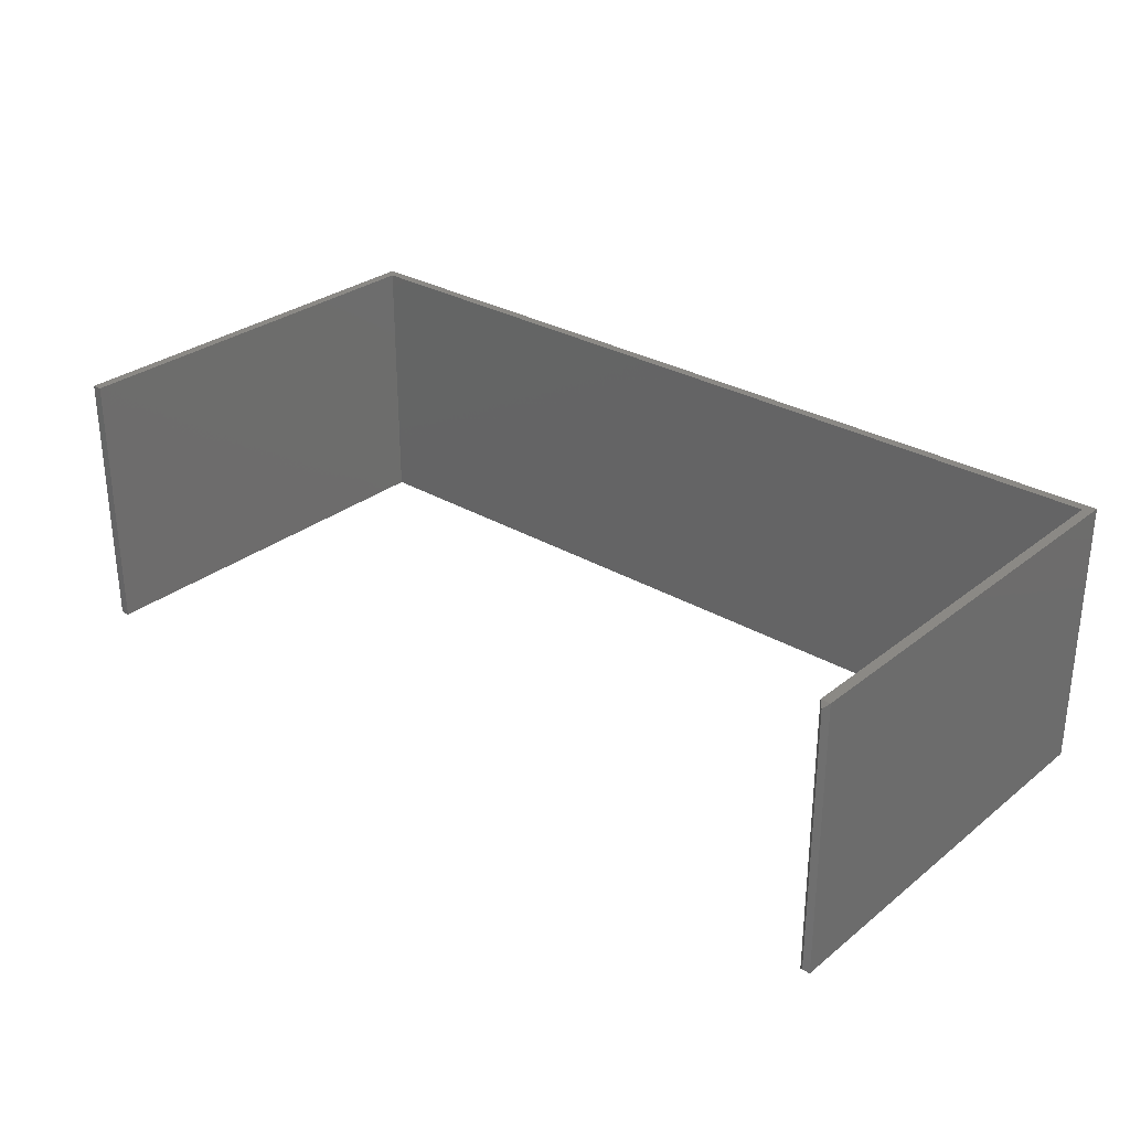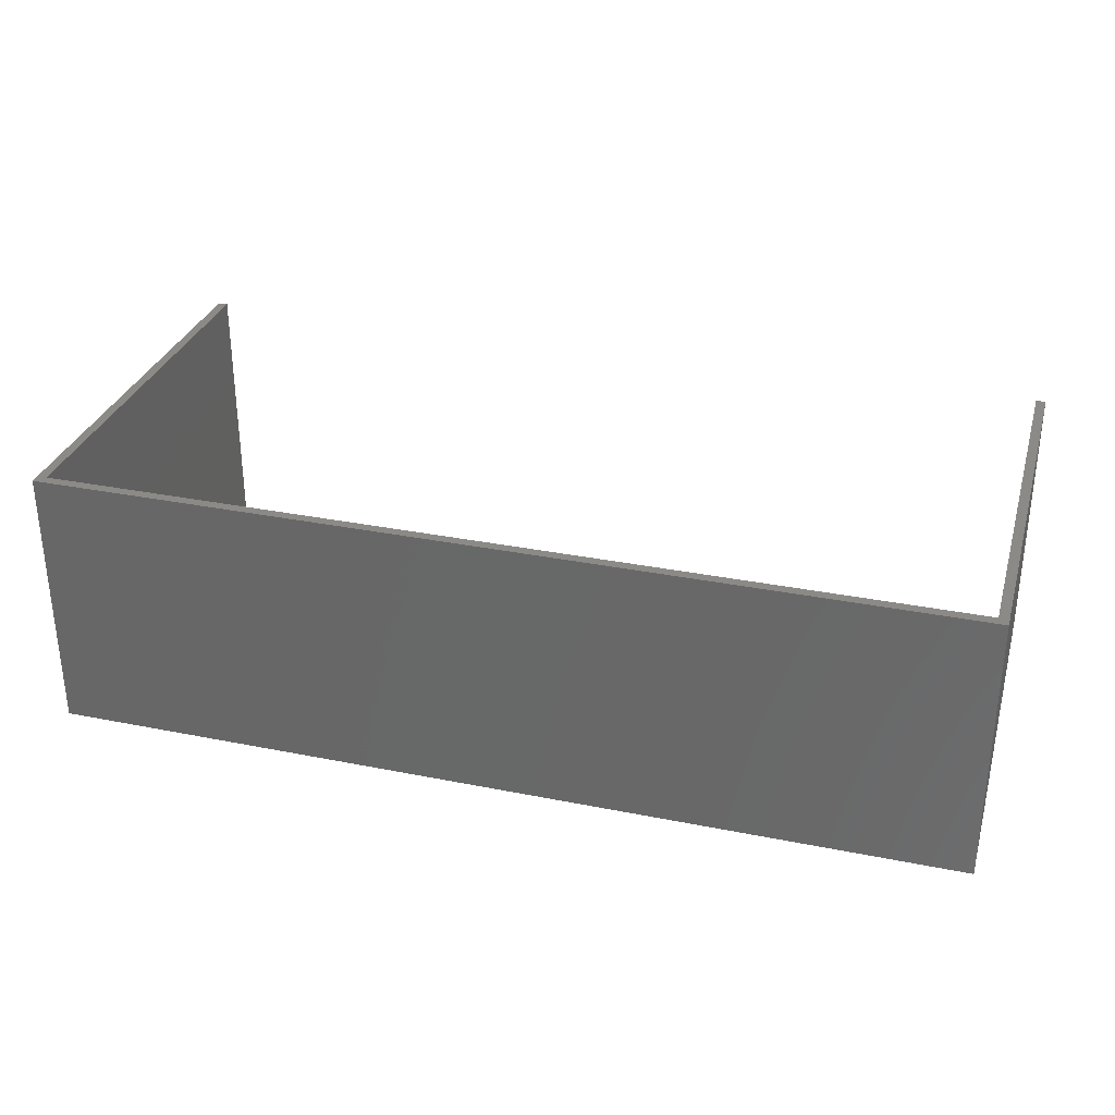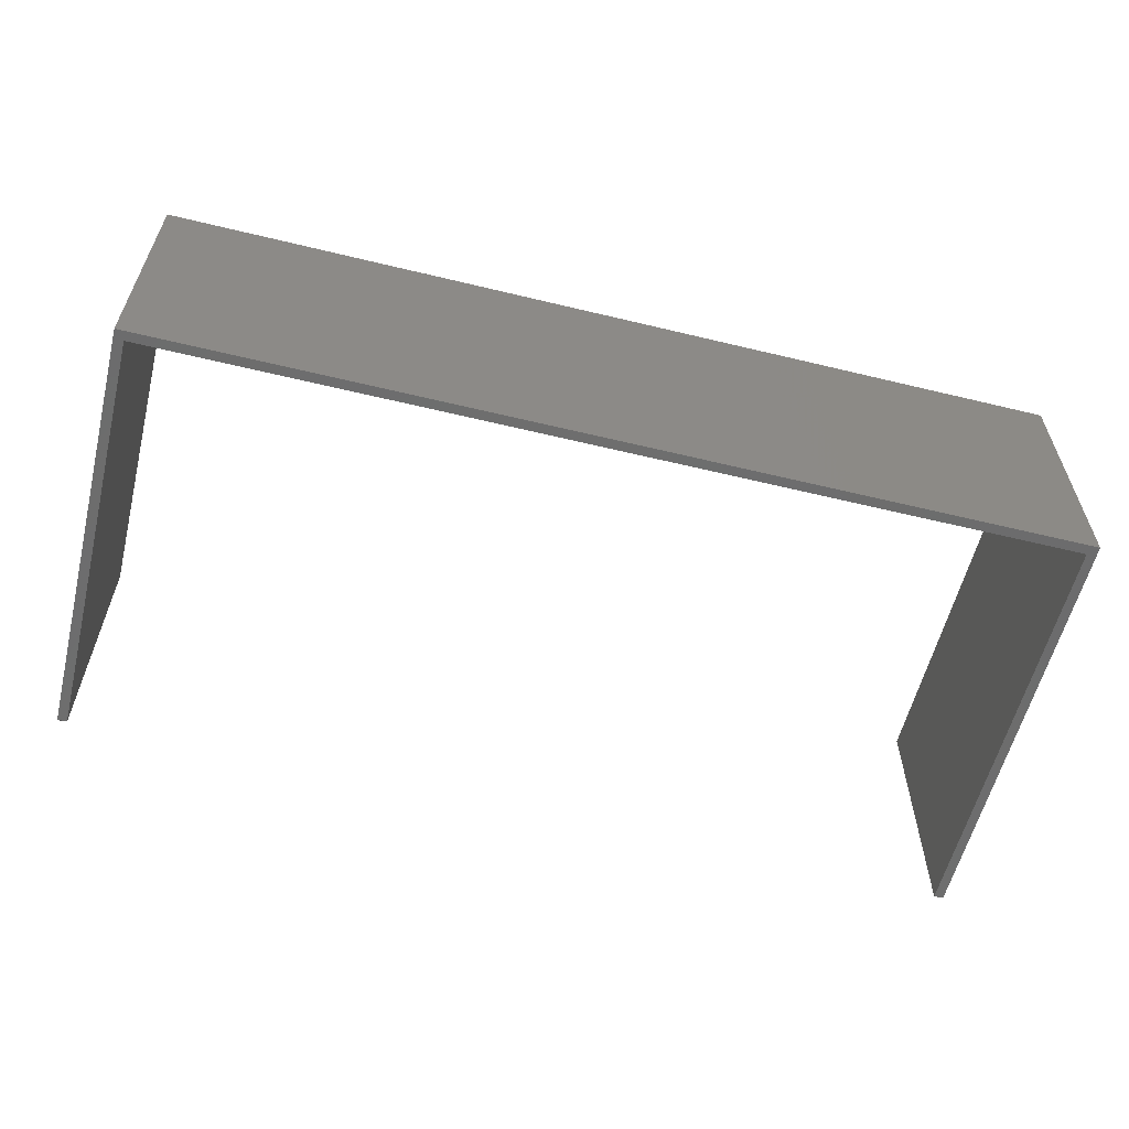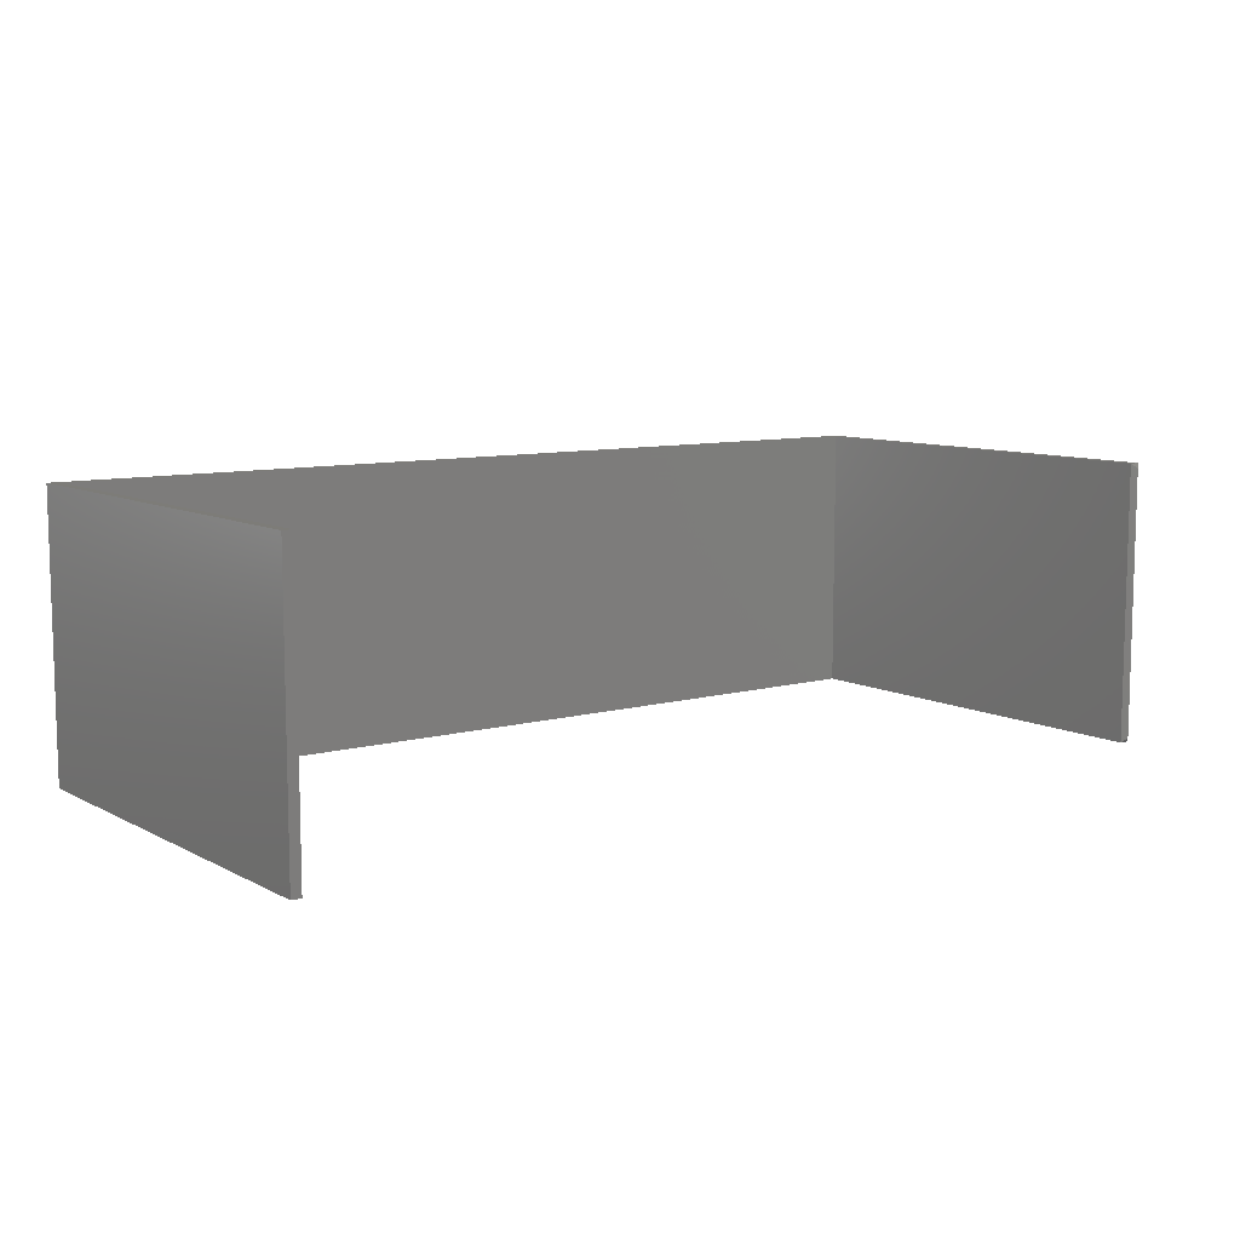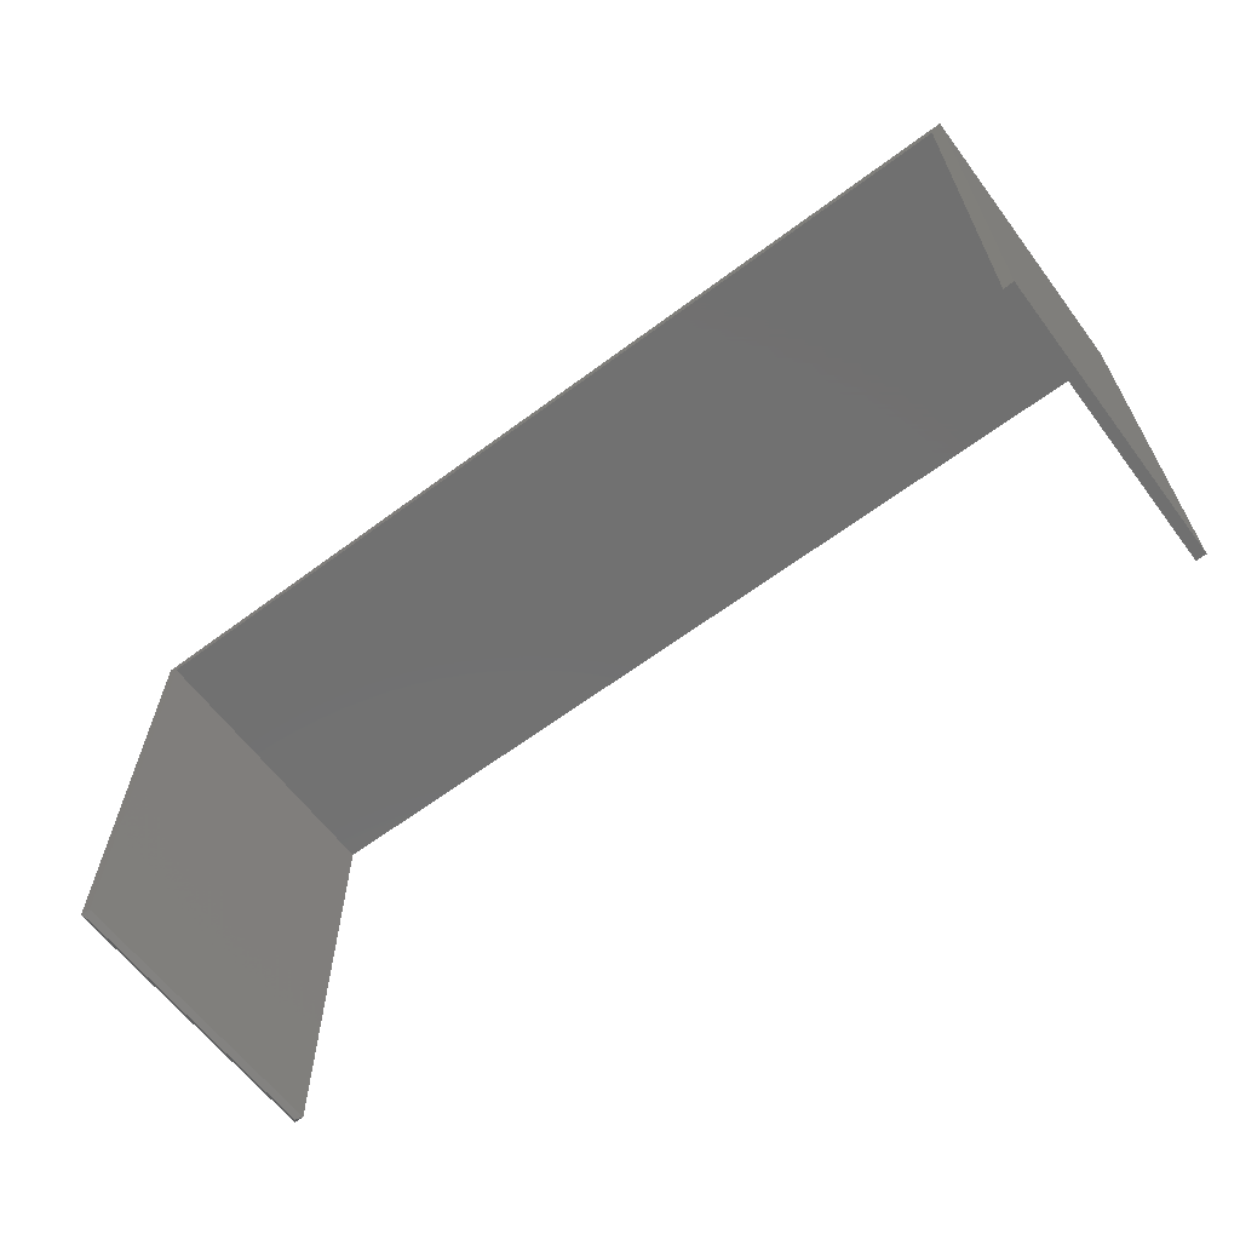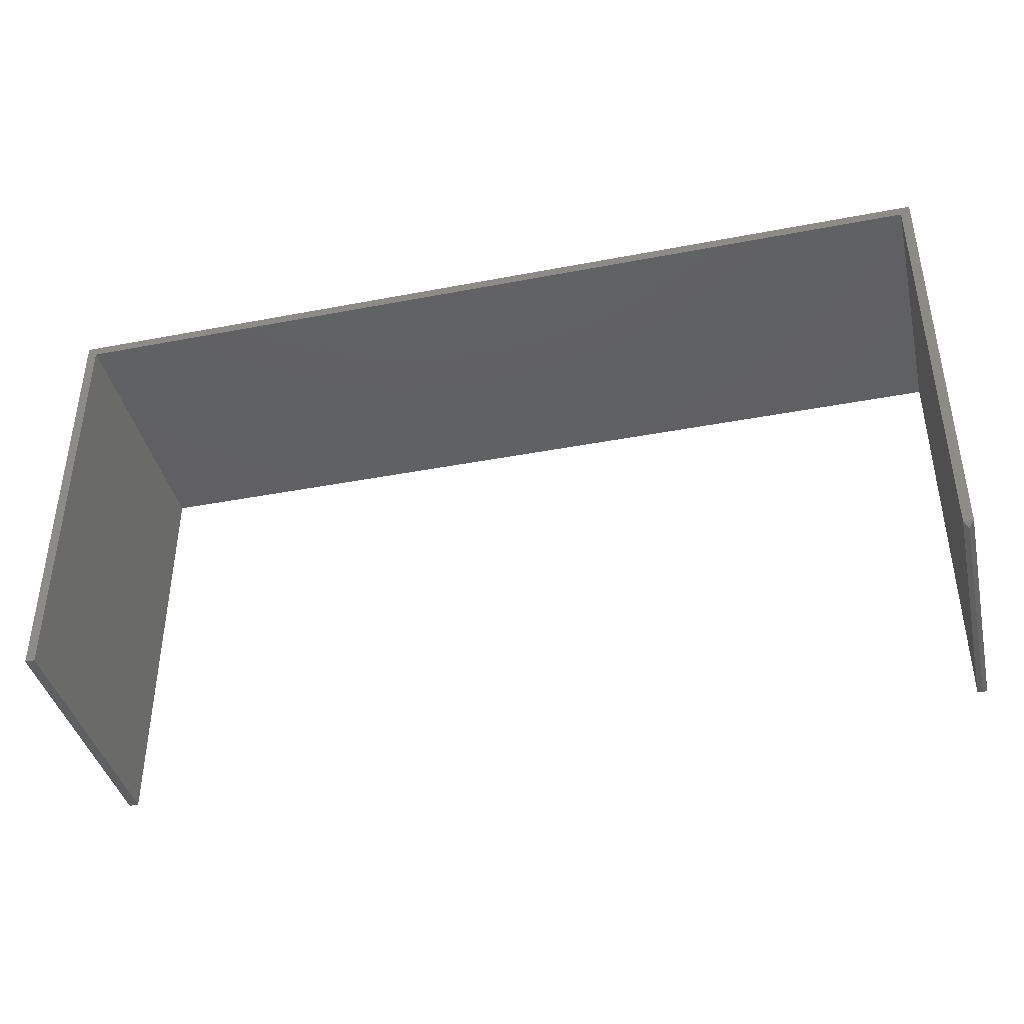
<metadata>
{"format":"stl","ext":"stl","renderer":"f3d","projection":"perspective","resolution":1024,"background":"white","views":[{"elev":29.4,"azim":41.0,"up":"+Z"},{"elev":31.3,"azim":-164.1,"up":"+Z"},{"elev":-59.0,"azim":166.0,"up":"+Z"},{"elev":9.1,"azim":-36.3,"up":"+Z"},{"elev":-63.0,"azim":-143.0,"up":"+Y"},{"elev":-40.6,"azim":13.2,"up":"+Y"}]}
</metadata>
<code>
# stl→obj: 22 verts, 40 faces
v 0.75 -0.3516 0.4453
v 0.7342 -0.3516 0.4453
v 0.742 -0.3594 0.4375
v 0.742 -0.3594 0.007812
v 0.7342 -0.3516 0
v 0.75 -0.3516 1.388e-17
v 0.75 0.3512 0.4453
v 0.75 0.3512 0
v 0.7342 -0.3436 0.4453
v 0.7342 -0.3436 0
v -0.7342 -0.3436 0.4453
v -0.75 -0.3594 0.4453
v -0.7342 -0.3594 0.4453
v -0.75 0.3512 0.4453
v -0.7342 0.3354 0.4453
v 0.7342 0.3354 0.4453
v -0.7342 -0.3594 0
v -0.75 -0.3594 0
v -0.7342 -0.3436 0
v 0.7342 0.3354 0
v -0.7342 0.3354 0
v -0.75 0.3512 0
f 1 2 3
f 4 5 6
f 1 6 7
f 7 6 8
f 6 1 4
f 4 1 3
f 9 10 2
f 2 10 5
f 5 4 2
f 2 4 3
f 11 12 13
f 12 11 14
f 14 11 15
f 14 15 7
f 7 15 16
f 7 16 1
f 1 16 9
f 1 9 2
f 17 18 19
f 5 10 6
f 6 10 20
f 6 20 8
f 8 20 21
f 8 21 22
f 22 21 19
f 22 19 18
f 14 22 12
f 12 22 18
f 7 8 14
f 14 8 22
f 16 20 9
f 9 20 10
f 15 21 16
f 16 21 20
f 11 19 15
f 15 19 21
f 13 17 11
f 11 17 19
f 12 18 13
f 13 18 17

</code>
